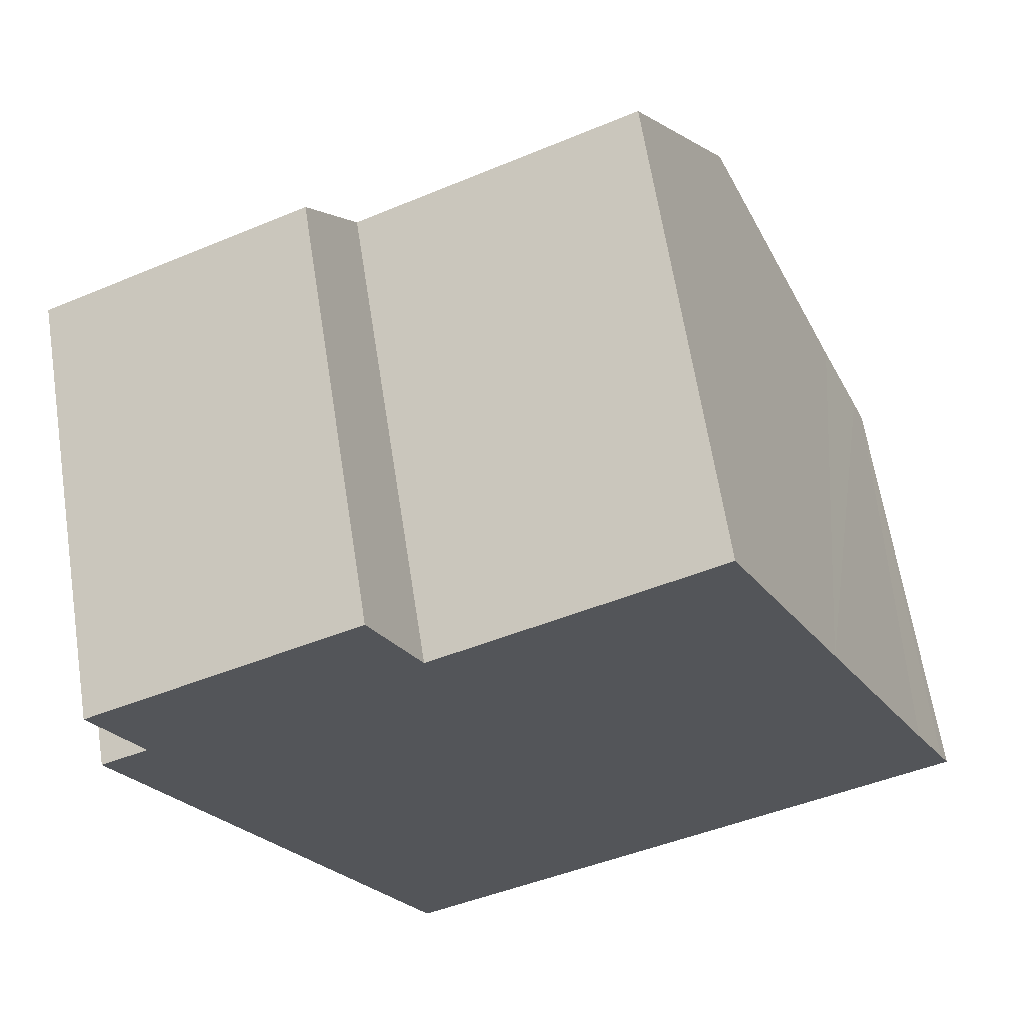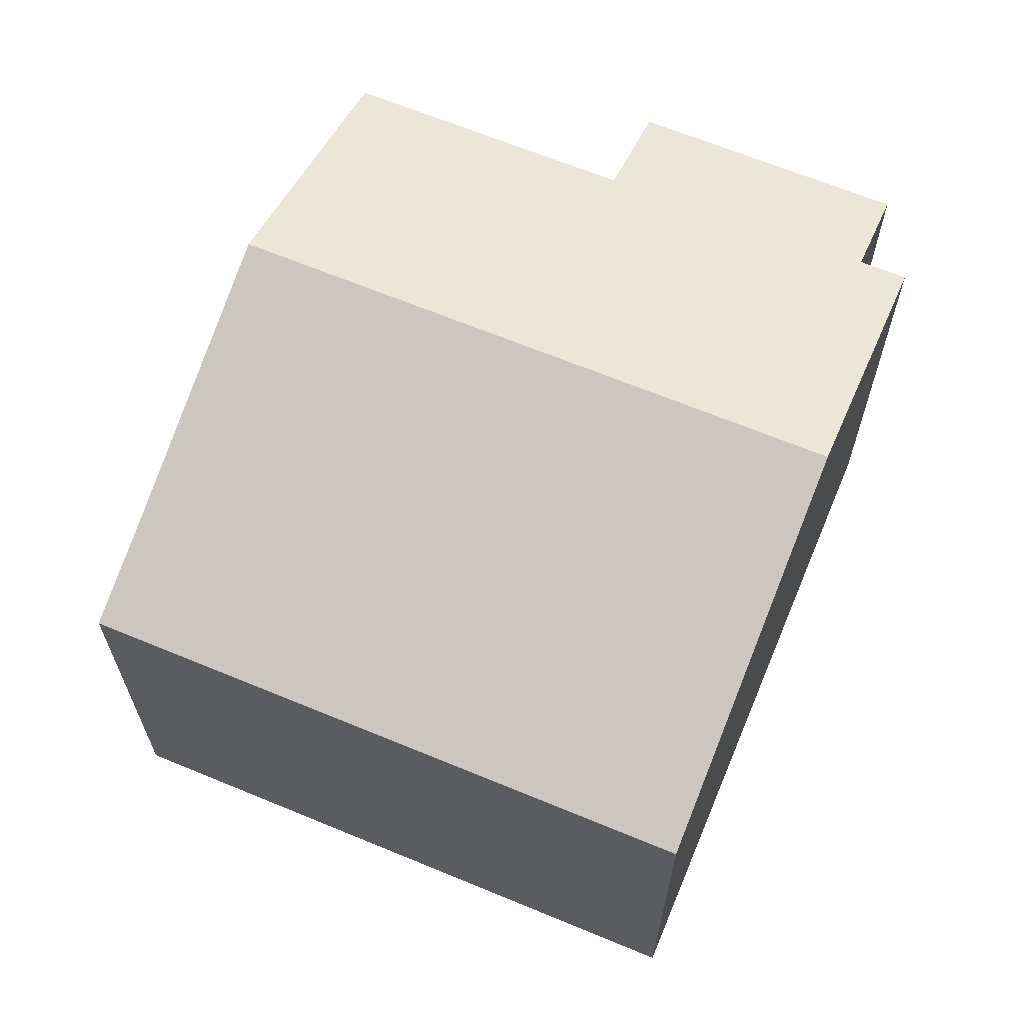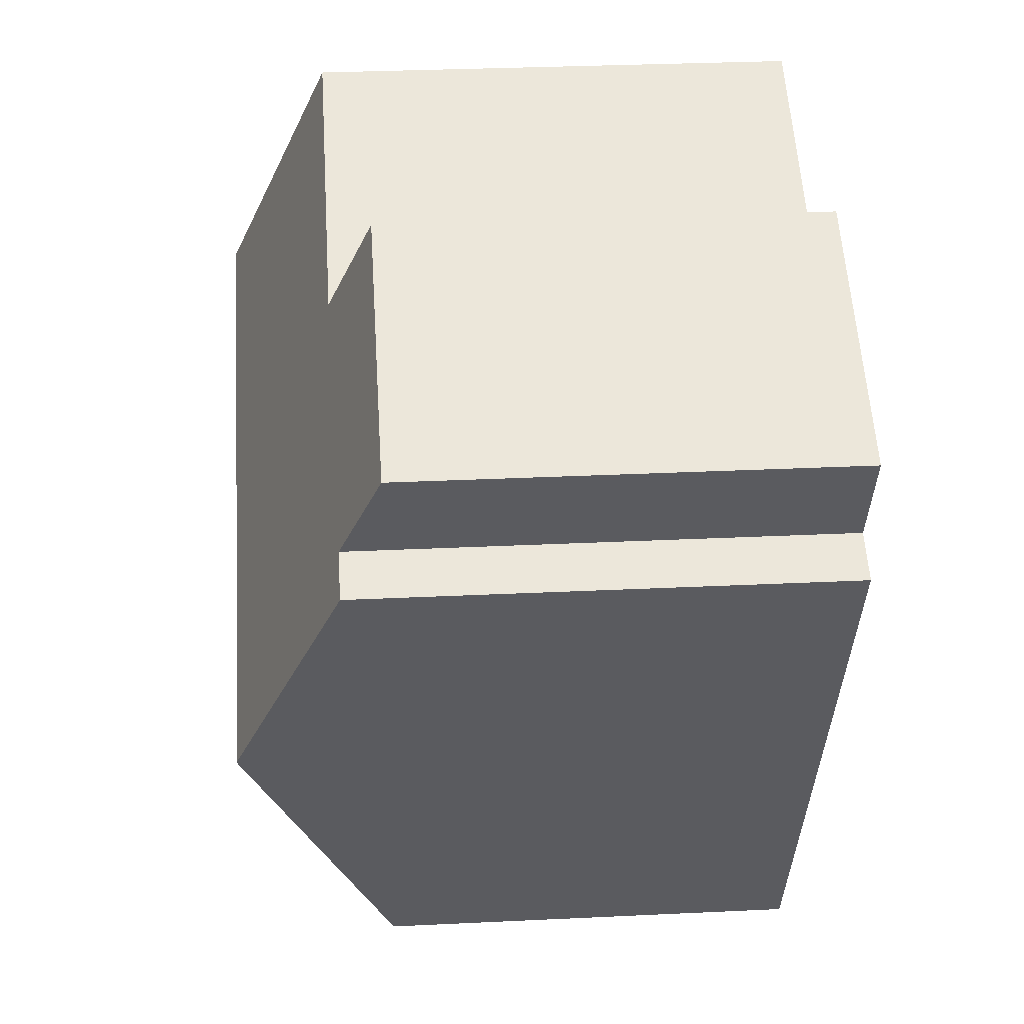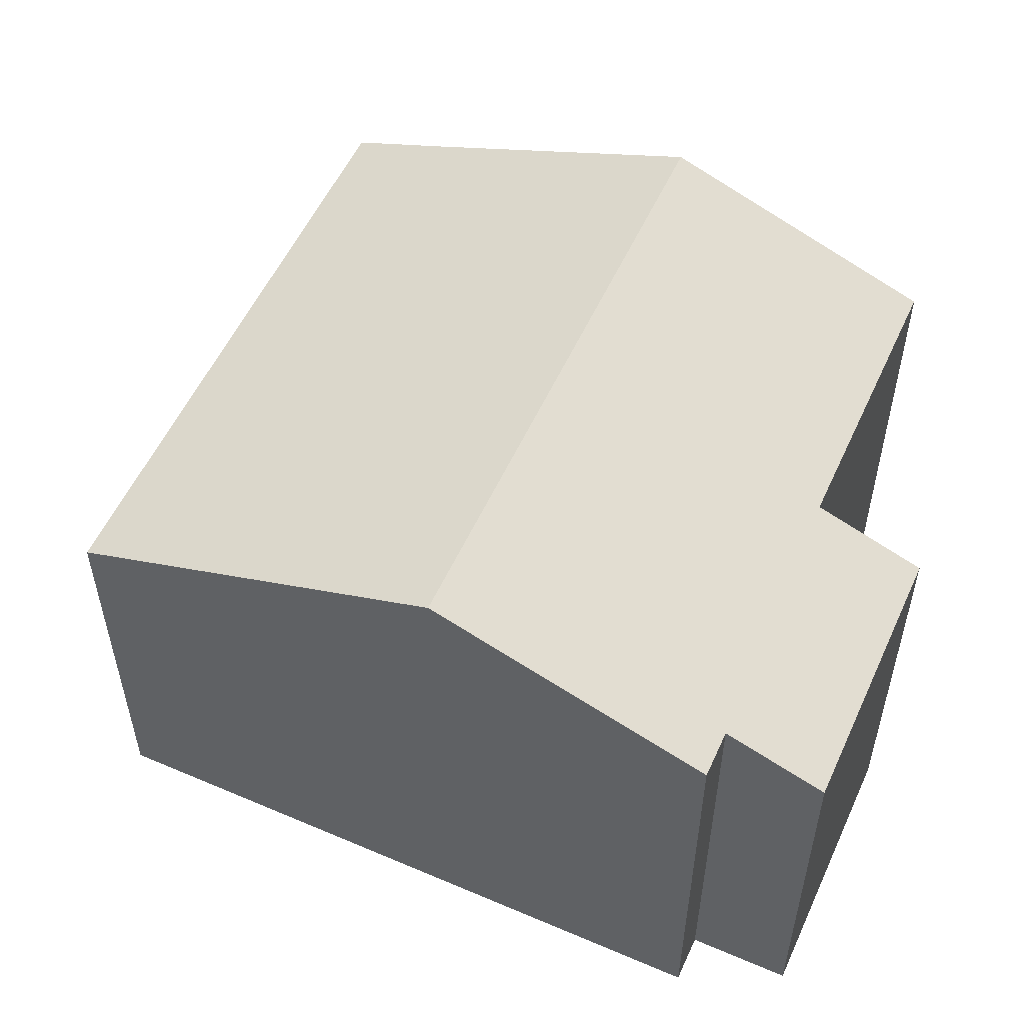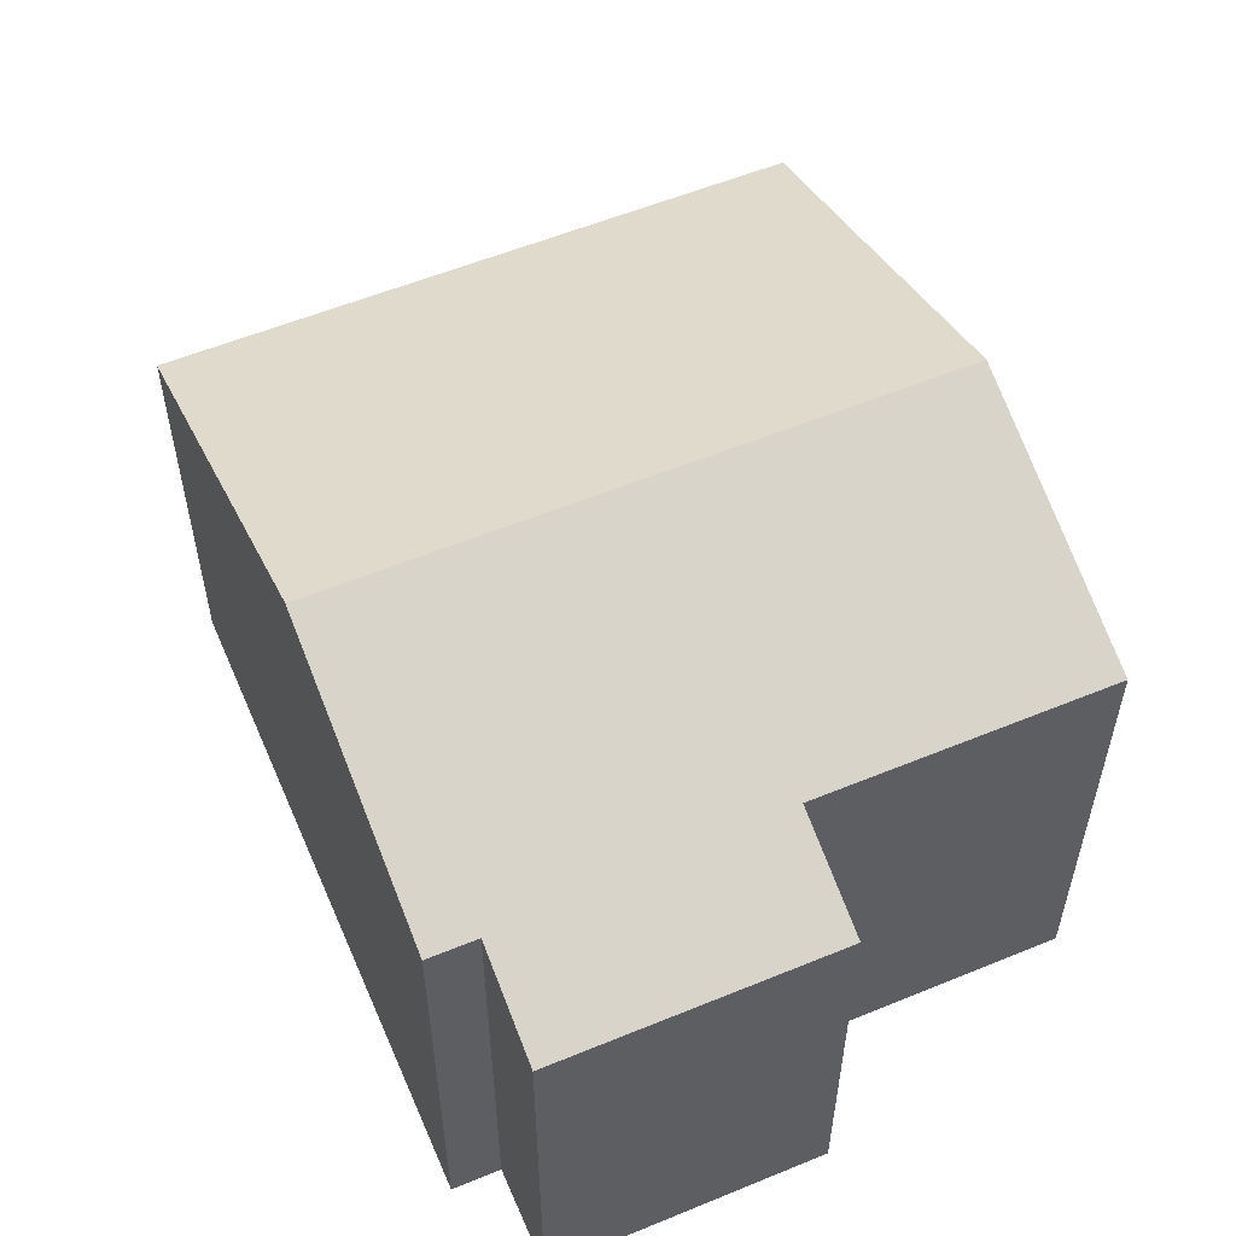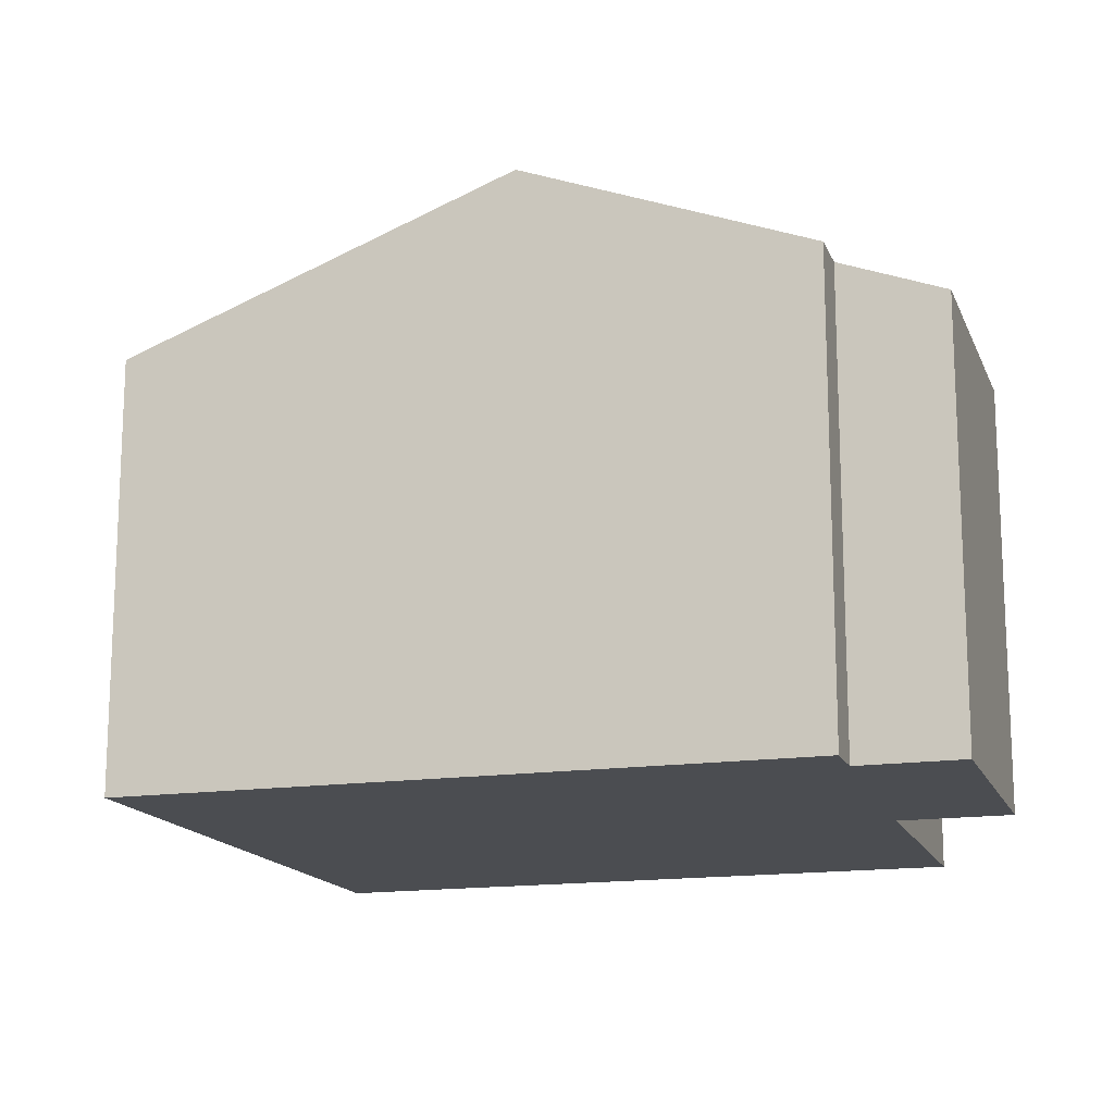
<metadata>
{"format":"obj","ext":"obj","renderer":"f3d","projection":"perspective","resolution":1024,"background":"white","views":[{"elev":64.0,"azim":-8.9,"up":"+Z"},{"elev":65.7,"azim":177.8,"up":"+Y"},{"elev":31.4,"azim":-93.9,"up":"+Z"},{"elev":55.0,"azim":-90.5,"up":"+Y"},{"elev":56.4,"azim":-48.1,"up":"+Y"},{"elev":-15.7,"azim":-97.8,"up":"+Y"}]}
</metadata>
<code>
v  11.08 9.121 0.065
v  4.558 6.786 -9.851
v  1.929 9.121 -4.169
v  13.01 7.409 -4.102
v  13.72 6.786 -5.612
v  13.57 6.922 -5.282
v  4.127 6.786 3.747
v  0.72 7.408 0.333
v  0.019 6.786 1.847
v  4.886 7.461 2.106
v  9.212 7.461 4.107
v  0 7.408 4.536e-16
v  0 0 0
v  0.72 -2.039e-17 0.333
v  0.019 -1.131e-16 1.847
v  4.127 -2.294e-16 3.747
v  4.886 -1.29e-16 2.106
v  9.212 -2.515e-16 4.107
v  1.929 2.553e-16 -4.169
v  4.558 6.032e-16 -9.851
v  11.08 -3.98e-18 0.065
v  13.01 2.512e-16 -4.102
v  13.57 3.234e-16 -5.282
v  13.72 3.436e-16 -5.612
g defaultobject
f 1 2 3
f 2 1 4
f 2 4 5
f 5 4 6
f 7 8 9
f 8 7 3
f 3 7 10
f 3 10 1
f 1 10 11
f 3 12 8
f 13 8 12
f 8 13 14
f 15 7 9
f 7 15 16
f 17 11 10
f 11 17 18
f 14 9 8
f 9 14 15
f 3 13 12
f 13 3 2
f 13 2 19
f 19 2 20
f 7 17 10
f 17 7 16
f 18 1 11
f 1 18 4
f 4 18 21
f 4 21 6
f 6 21 22
f 6 22 5
f 5 22 23
f 5 23 24
f 24 2 5
f 2 24 20
f 15 14 16
f 23 20 24
f 20 23 22
f 20 22 21
f 20 21 19
f 19 21 18
f 19 18 17
f 19 17 13
f 13 17 14
f 14 17 16

</code>
